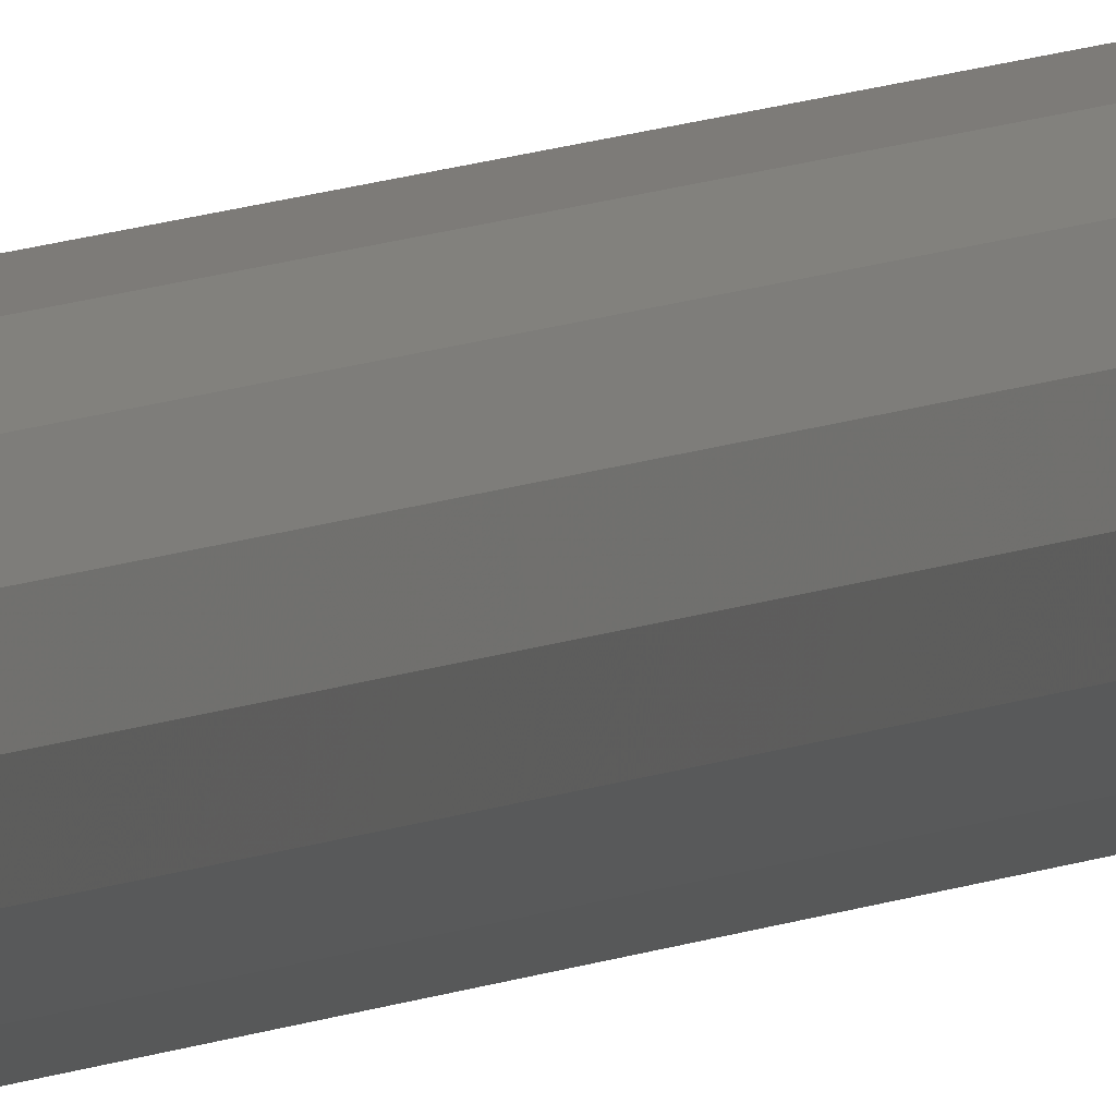
<metadata>
{"format":"stl","ext":"stl","renderer":"f3d","projection":"perspective","resolution":1024,"background":"white","views":[{"elev":2.9,"azim":-165.7,"up":"+Z"}]}
</metadata>
<code>
# stl→obj: 136 verts, 256 faces
v 0.08 0 0
v 0.16 0 0
v 0.1478 0 0.06123
v 0.07391 0 0.03061
v 0.1131 0 0.1131
v 0.05657 0 0.05657
v 0.06123 0 0.1478
v 0.03061 0 0.07391
v -0 0 0.16
v -0 0 0.08
v -0.06123 0 0.1478
v -0.03061 0 0.07391
v -0.1131 0 0.1131
v -0.05657 0 0.05657
v -0.1478 0 0.06123
v -0.07391 0 0.03061
v -0.16 0 -0
v -0.08 0 -0
v -0.1478 0 -0.06123
v -0.07391 0 -0.03061
v -0.1131 0 -0.1131
v -0.05657 0 -0.05657
v -0.06123 0 -0.1478
v -0.03061 0 -0.07391
v 0 0 -0.16
v 0 0 -0.08
v 0.06123 0 -0.1478
v 0.03061 0 -0.07391
v 0.1131 0 -0.1131
v 0.05657 0 -0.05657
v 0.1478 0 -0.06123
v 0.07391 0 -0.03061
v 0.08 0.04 0
v 0.07391 0.04 -0.03061
v 0.05657 0.04 -0.05657
v 0.03061 0.04 -0.07391
v 0 0.04 -0.08
v -0.03061 0.04 -0.07391
v -0.05657 0.04 -0.05657
v -0.07391 0.04 -0.03061
v -0.08 0.04 -0
v -0.07391 0.04 0.03061
v -0.05657 0.04 0.05657
v -0.03061 0.04 0.07391
v -0 0.04 0.08
v 0.03061 0.04 0.07391
v 0.05657 0.04 0.05657
v 0.07391 0.04 0.03061
v 0.16 0.04 0
v 0.1478 0.04 0.06123
v 0.1131 0.04 0.1131
v 0.06123 0.04 0.1478
v -0 0.04 0.16
v -0.06123 0.04 0.1478
v -0.1131 0.04 0.1131
v -0.1478 0.04 0.06123
v -0.16 0.04 -0
v -0.1478 0.04 -0.06123
v -0.1131 0.04 -0.1131
v -0.06123 0.04 -0.1478
v 0 0.04 -0.16
v 0.06123 0.04 -0.1478
v 0.1131 0.04 -0.1131
v 0.1478 0.04 -0.06123
v 0.16 35.96 0
v 0.1478 35.96 0.06123
v 0.1131 35.96 0.1131
v 0.06123 35.96 0.1478
v -0 35.96 0.16
v -0.06123 35.96 0.1478
v -0.1131 35.96 0.1131
v -0.1478 35.96 0.06123
v -0.16 35.96 -0
v -0.1478 35.96 -0.06123
v -0.1131 35.96 -0.1131
v -0.06123 35.96 -0.1478
v 0 35.96 -0.16
v 0.06123 35.96 -0.1478
v 0.1131 35.96 -0.1131
v 0.1478 35.96 -0.06123
v 0.08 35.96 0
v 0.07391 35.96 -0.03061
v 0.05657 35.96 -0.05657
v 0.03061 35.96 -0.07391
v 0 35.96 -0.08
v -0.03061 35.96 -0.07391
v -0.05657 35.96 -0.05657
v -0.07391 35.96 -0.03061
v -0.08 35.96 -0
v -0.07391 35.96 0.03061
v -0.05657 35.96 0.05657
v -0.03061 35.96 0.07391
v -0 35.96 0.08
v 0.03061 35.96 0.07391
v 0.05657 35.96 0.05657
v 0.07391 35.96 0.03061
v -0.08 36 0
v -0.16 36 0
v -0.1478 36 0.06123
v -0.07391 36 0.03061
v -0.1131 36 0.1131
v -0.05657 36 0.05657
v -0.06123 36 0.1478
v -0.03061 36 0.07391
v 0 36 0.16
v 0 36 0.08
v 0.06123 36 0.1478
v 0.03061 36 0.07391
v 0.1131 36 0.1131
v 0.05657 36 0.05657
v 0.1478 36 0.06123
v 0.07391 36 0.03061
v 0.16 36 -0
v 0.08 36 -0
v 0.1478 36 -0.06123
v 0.07391 36 -0.03061
v 0.1131 36 -0.1131
v 0.05657 36 -0.05657
v 0.06123 36 -0.1478
v 0.03061 36 -0.07391
v -0 36 -0.16
v -0 36 -0.08
v -0.06123 36 -0.1478
v -0.03061 36 -0.07391
v -0.1131 36 -0.1131
v -0.05657 36 -0.05657
v -0.1478 36 -0.06123
v -0.07391 36 -0.03061
v -0.08 35.96 0
v -0 35.96 -0.08
v 0.08 35.96 -0
v 0 35.96 0.08
v -0.16 35.96 0
v 0 35.96 0.16
v 0.16 35.96 -0
v -0 35.96 -0.16
f 1 2 3
f 1 3 4
f 4 3 5
f 4 5 6
f 6 5 7
f 6 7 8
f 8 7 9
f 8 9 10
f 10 9 11
f 10 11 12
f 12 11 13
f 12 13 14
f 14 13 15
f 14 15 16
f 16 15 17
f 16 17 18
f 18 17 19
f 18 19 20
f 20 19 21
f 20 21 22
f 22 21 23
f 22 23 24
f 24 23 25
f 24 25 26
f 26 25 27
f 26 27 28
f 28 27 29
f 28 29 30
f 30 29 31
f 30 31 32
f 32 31 2
f 32 2 1
f 1 33 34
f 1 34 32
f 32 34 35
f 32 35 30
f 30 35 36
f 30 36 28
f 28 36 37
f 28 37 26
f 26 37 38
f 26 38 24
f 24 38 39
f 24 39 22
f 22 39 40
f 22 40 20
f 20 40 41
f 20 41 18
f 18 41 42
f 18 42 16
f 16 42 43
f 16 43 14
f 14 43 44
f 14 44 12
f 12 44 45
f 12 45 10
f 10 45 46
f 10 46 8
f 8 46 47
f 8 47 6
f 6 47 48
f 6 48 4
f 4 48 33
f 4 33 1
f 2 49 50
f 2 50 3
f 3 50 51
f 3 51 5
f 5 51 52
f 5 52 7
f 7 52 53
f 7 53 9
f 9 53 54
f 9 54 11
f 11 54 55
f 11 55 13
f 13 55 56
f 13 56 15
f 15 56 57
f 15 57 17
f 17 57 58
f 17 58 19
f 19 58 59
f 19 59 21
f 21 59 60
f 21 60 23
f 23 60 61
f 23 61 25
f 25 61 62
f 25 62 27
f 27 62 63
f 27 63 29
f 29 63 64
f 29 64 31
f 31 64 49
f 31 49 2
f 49 65 66
f 49 66 50
f 50 66 67
f 50 67 51
f 51 67 68
f 51 68 52
f 52 68 69
f 52 69 53
f 53 69 70
f 53 70 54
f 54 70 71
f 54 71 55
f 55 71 72
f 55 72 56
f 56 72 73
f 56 73 57
f 57 73 74
f 57 74 58
f 58 74 75
f 58 75 59
f 59 75 76
f 59 76 60
f 60 76 77
f 60 77 61
f 61 77 78
f 61 78 62
f 62 78 79
f 62 79 63
f 63 79 80
f 63 80 64
f 64 80 65
f 64 65 49
f 33 81 82
f 33 82 34
f 34 82 83
f 34 83 35
f 35 83 84
f 35 84 36
f 36 84 85
f 36 85 37
f 37 85 86
f 37 86 38
f 38 86 87
f 38 87 39
f 39 87 88
f 39 88 40
f 40 88 89
f 40 89 41
f 41 89 90
f 41 90 42
f 42 90 91
f 42 91 43
f 43 91 92
f 43 92 44
f 44 92 93
f 44 93 45
f 45 93 94
f 45 94 46
f 46 94 95
f 46 95 47
f 47 95 96
f 47 96 48
f 48 96 81
f 48 81 33
f 97 98 99
f 97 99 100
f 100 99 101
f 100 101 102
f 102 101 103
f 102 103 104
f 104 103 105
f 104 105 106
f 106 105 107
f 106 107 108
f 108 107 109
f 108 109 110
f 110 109 111
f 110 111 112
f 112 111 113
f 112 113 114
f 114 113 115
f 114 115 116
f 116 115 117
f 116 117 118
f 118 117 119
f 118 119 120
f 120 119 121
f 120 121 122
f 122 121 123
f 122 123 124
f 124 123 125
f 124 125 126
f 126 125 127
f 126 127 128
f 128 127 98
f 128 98 97
f 97 129 88
f 97 88 128
f 128 88 87
f 128 87 126
f 126 87 86
f 126 86 124
f 124 86 130
f 124 130 122
f 122 130 84
f 122 84 120
f 120 84 83
f 120 83 118
f 118 83 82
f 118 82 116
f 116 82 131
f 116 131 114
f 114 131 96
f 114 96 112
f 112 96 95
f 112 95 110
f 110 95 94
f 110 94 108
f 108 94 132
f 108 132 106
f 106 132 92
f 106 92 104
f 104 92 91
f 104 91 102
f 102 91 90
f 102 90 100
f 100 90 129
f 100 129 97
f 98 133 72
f 98 72 99
f 99 72 71
f 99 71 101
f 101 71 70
f 101 70 103
f 103 70 134
f 103 134 105
f 105 134 68
f 105 68 107
f 107 68 67
f 107 67 109
f 109 67 66
f 109 66 111
f 111 66 135
f 111 135 113
f 113 135 80
f 113 80 115
f 115 80 79
f 115 79 117
f 117 79 78
f 117 78 119
f 119 78 136
f 119 136 121
f 121 136 76
f 121 76 123
f 123 76 75
f 123 75 125
f 125 75 74
f 125 74 127
f 127 74 133
f 127 133 98

</code>
